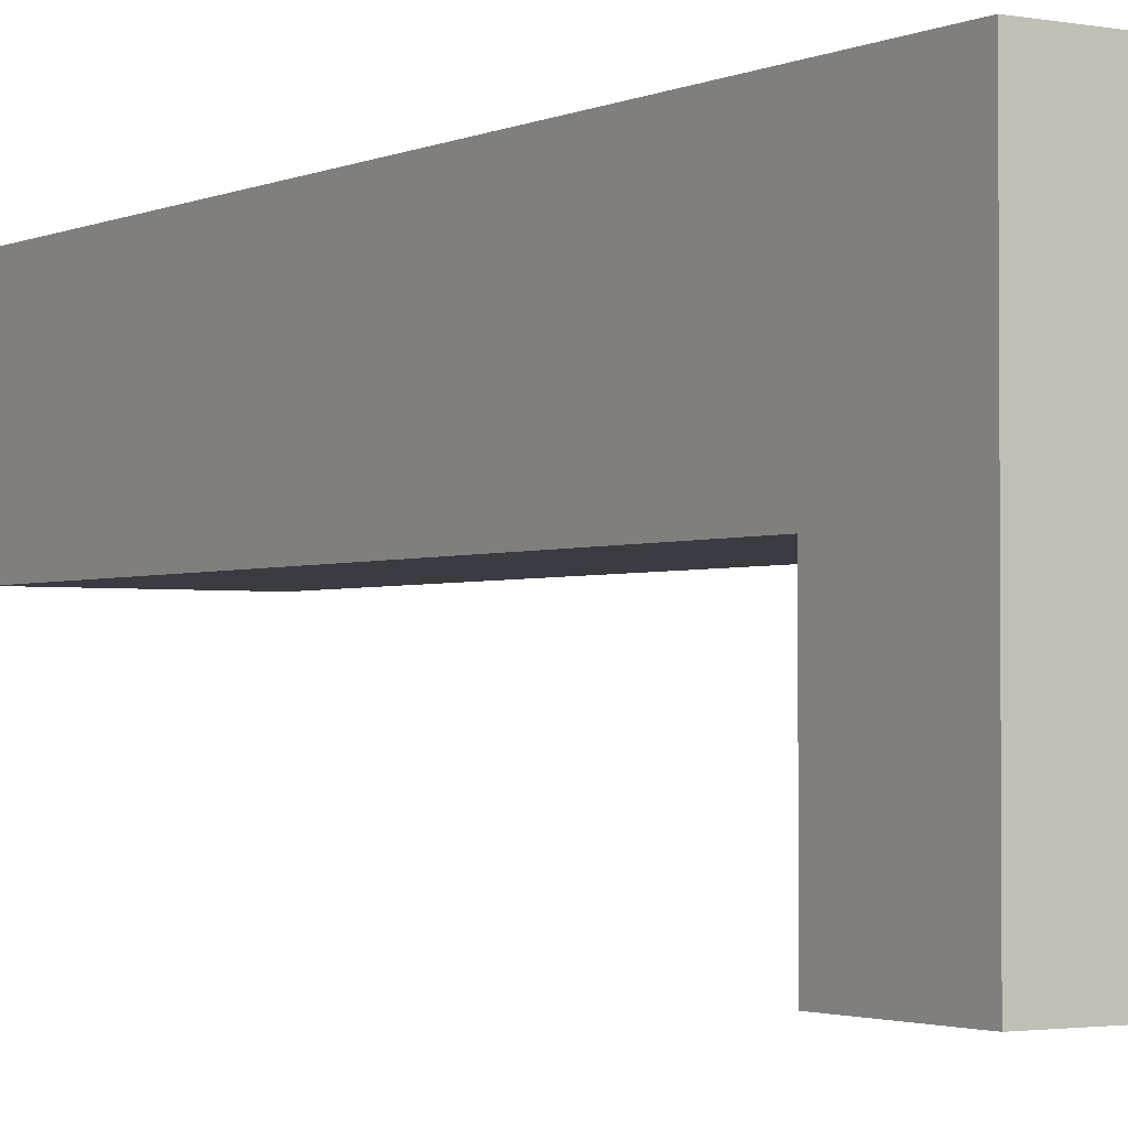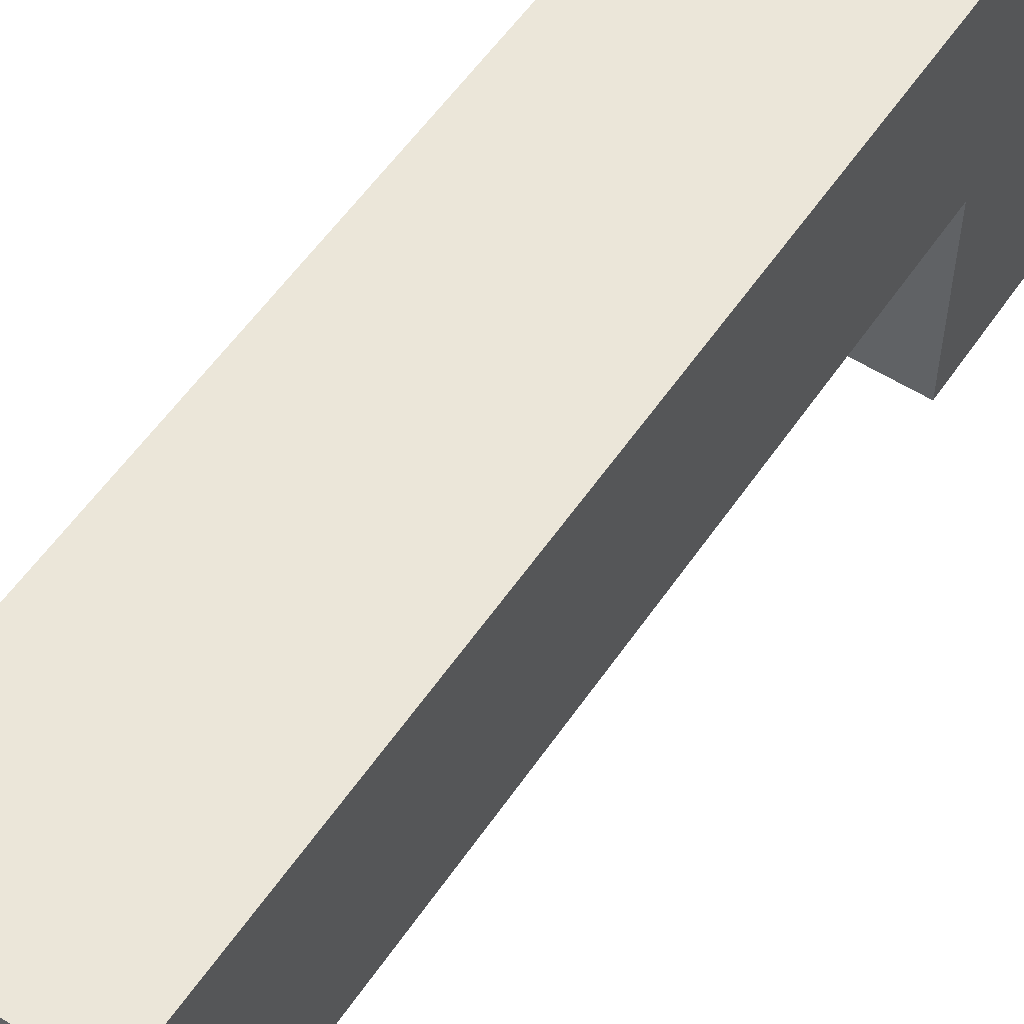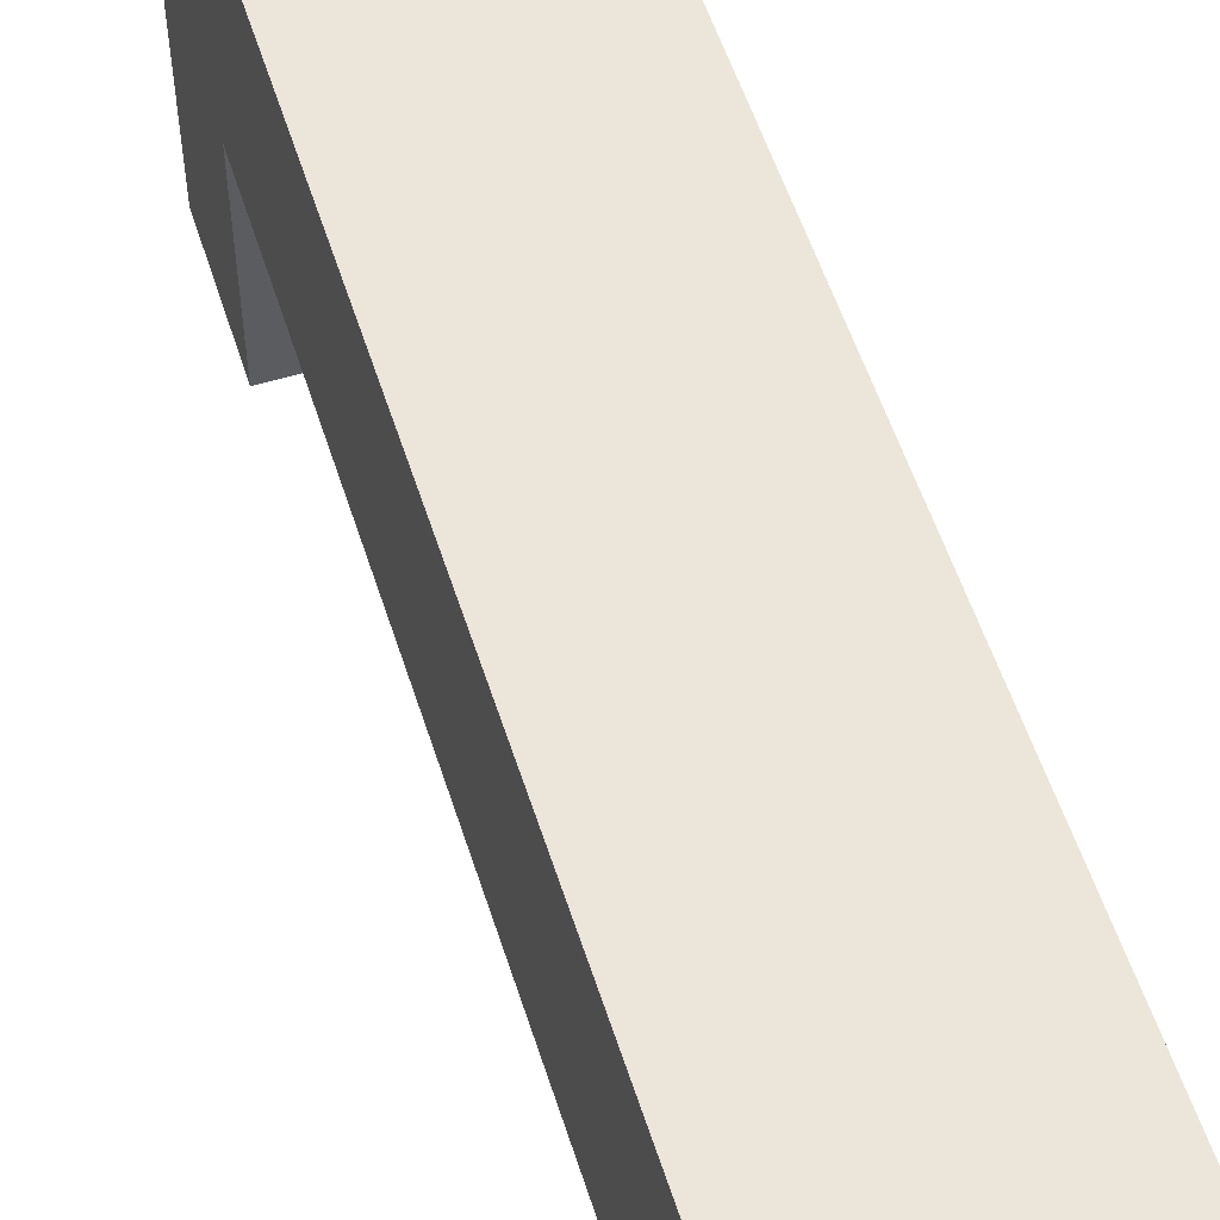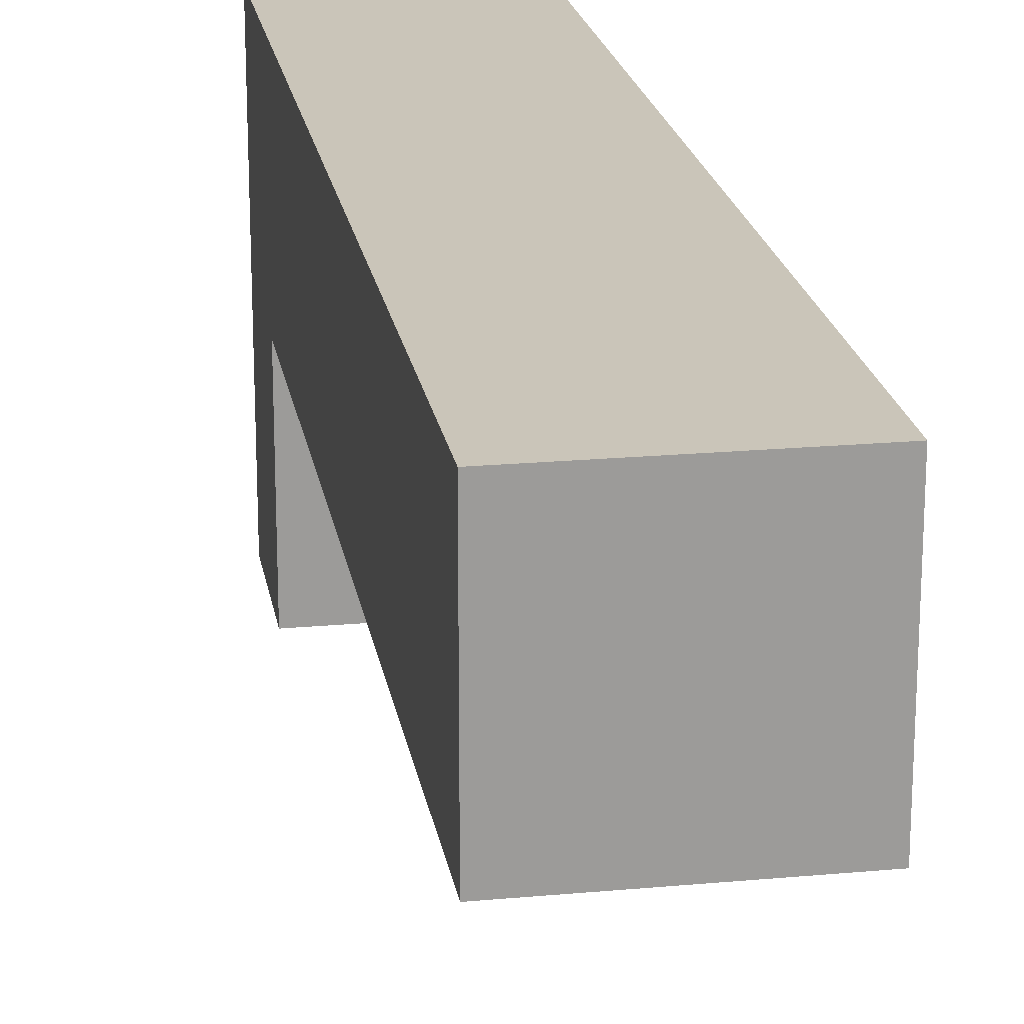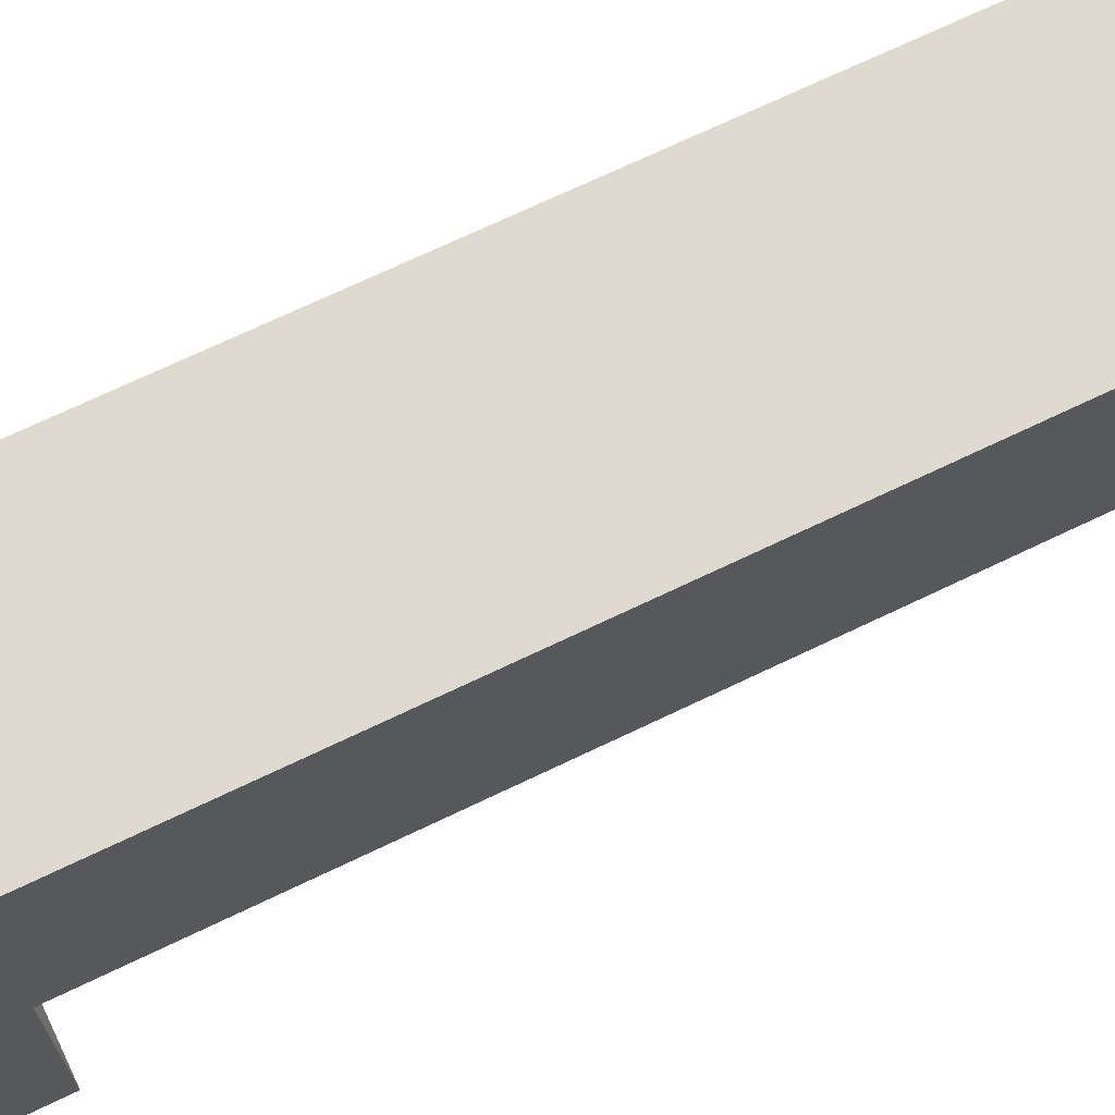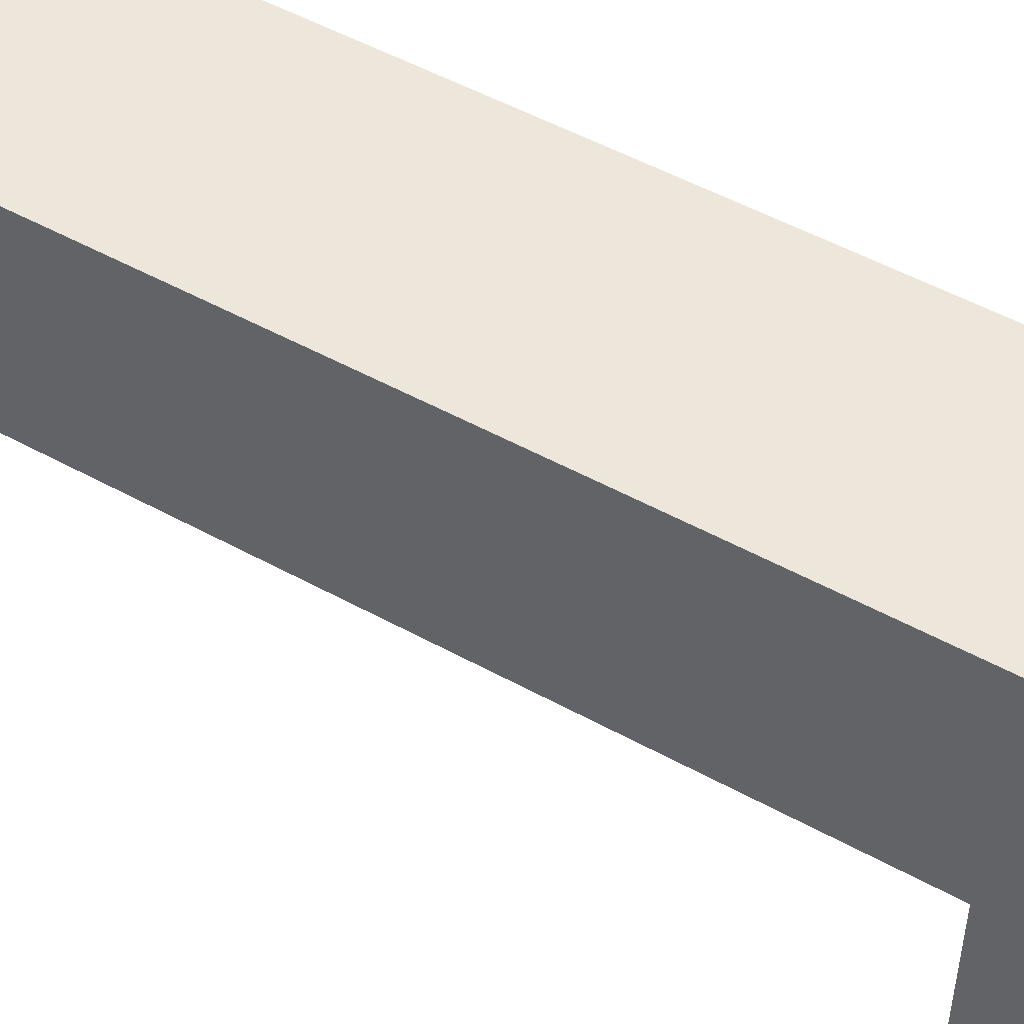
<metadata>
{"format":"obj","ext":"obj","renderer":"f3d","projection":"perspective","resolution":1024,"background":"white","views":[{"elev":-2.2,"azim":-33.1,"up":"+Z"},{"elev":55.8,"azim":-146.3,"up":"+Z"},{"elev":55.1,"azim":162.5,"up":"+Z"},{"elev":20.7,"azim":170.6,"up":"+Z"},{"elev":70.7,"azim":64.4,"up":"+Z"},{"elev":51.2,"azim":-59.0,"up":"+Z"}]}
</metadata>
<code>
o
v -0.6 0 2.235e-08
v -0.6 0 -0.6
v -0.6 0.2 -0.3
v -0.6 0.2 -0.6
v -0.6 1.4 2.235e-08
v -0.6 1.4 -0.3
v -0.3 0 2.235e-08
v -0.3 0 -0.6
v -0.3 0.2 -0.3
v -0.3 0.2 -0.6
v -0.3 1.4 2.235e-08
v -0.3 1.4 -0.3
v -0.6 0 2.235e-08
v -0.6 1.4 2.235e-08
v -0.3 0 2.235e-08
v -0.3 1.4 2.235e-08
v -0.6 0.2 -0.3
v -0.6 1.4 -0.3
v -0.3 0.2 -0.3
v -0.3 1.4 -0.3
v -0.6 0 -0.6
v -0.6 0.2 -0.6
v -0.3 0 -0.6
v -0.3 0.2 -0.6
v -0.6 0 2.235e-08
v -0.3 0 2.235e-08
v -0.6 0 -0.6
v -0.3 0 -0.6
v -0.6 0.2 -0.3
v -0.3 0.2 -0.3
v -0.6 0.2 -0.6
v -0.3 0.2 -0.6
v -0.6 1.4 2.235e-08
v -0.3 1.4 2.235e-08
v -0.6 1.4 -0.3
v -0.3 1.4 -0.3
f 3 2 1
f 4 2 3
f 5 3 1
f 6 3 5
f 7 8 9
f 9 8 10
f 7 9 11
f 11 9 12
f 15 14 13
f 16 14 15
f 17 18 19
f 19 18 20
f 21 22 23
f 23 22 24
f 27 26 25
f 28 26 27
f 29 30 31
f 31 30 32
f 33 34 35
f 35 34 36

</code>
